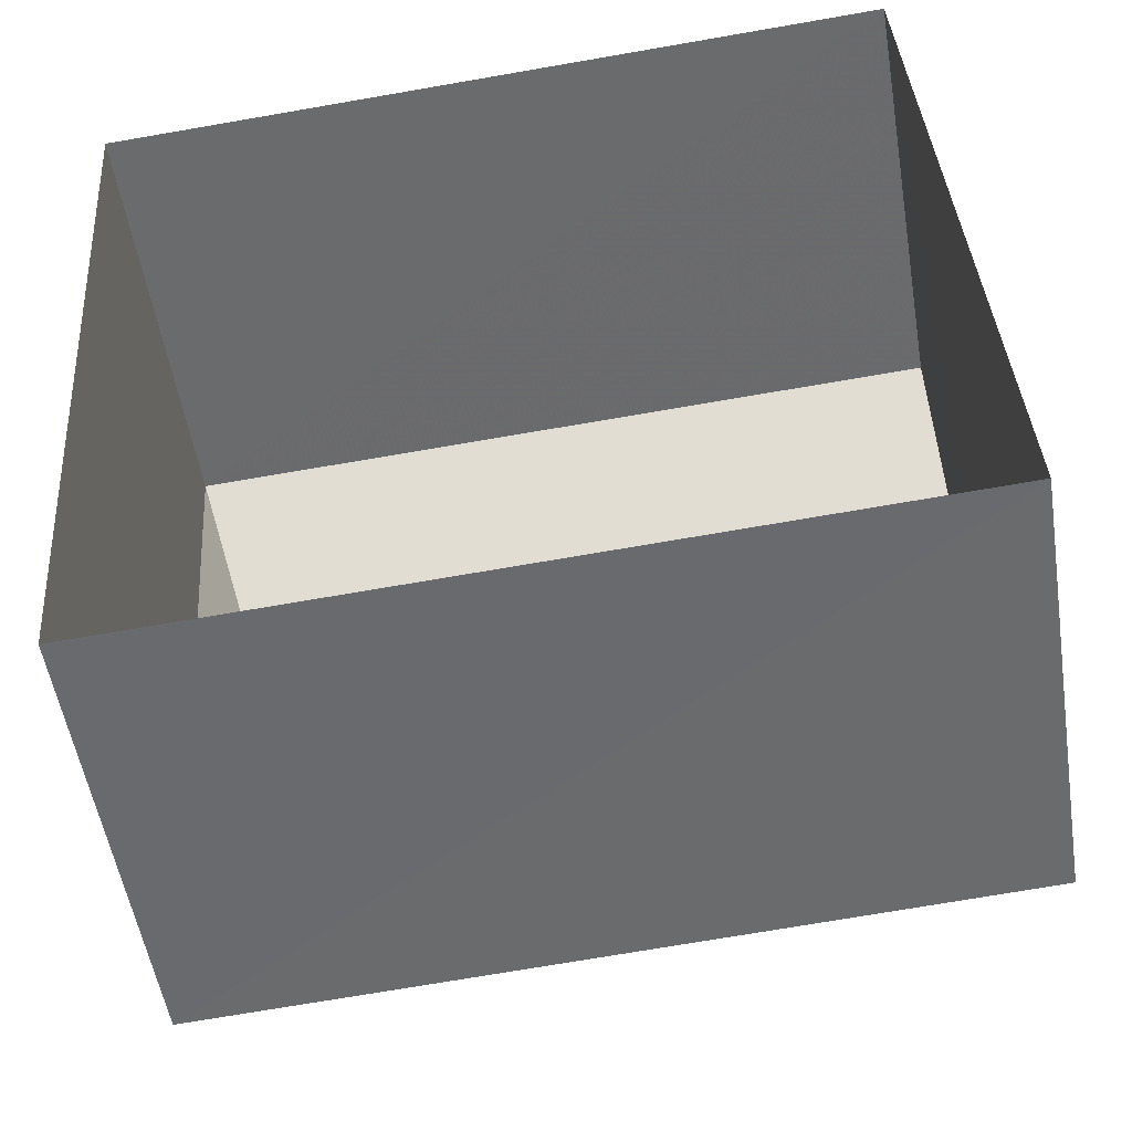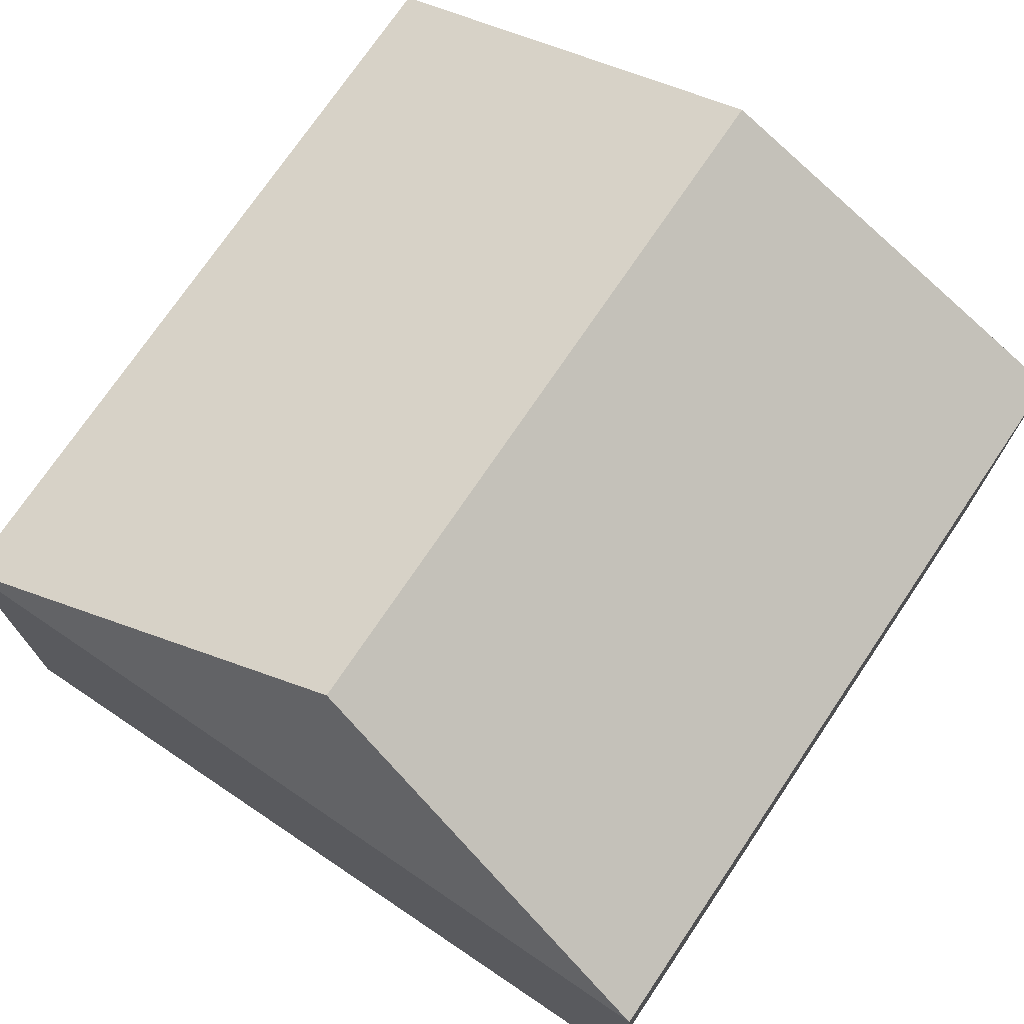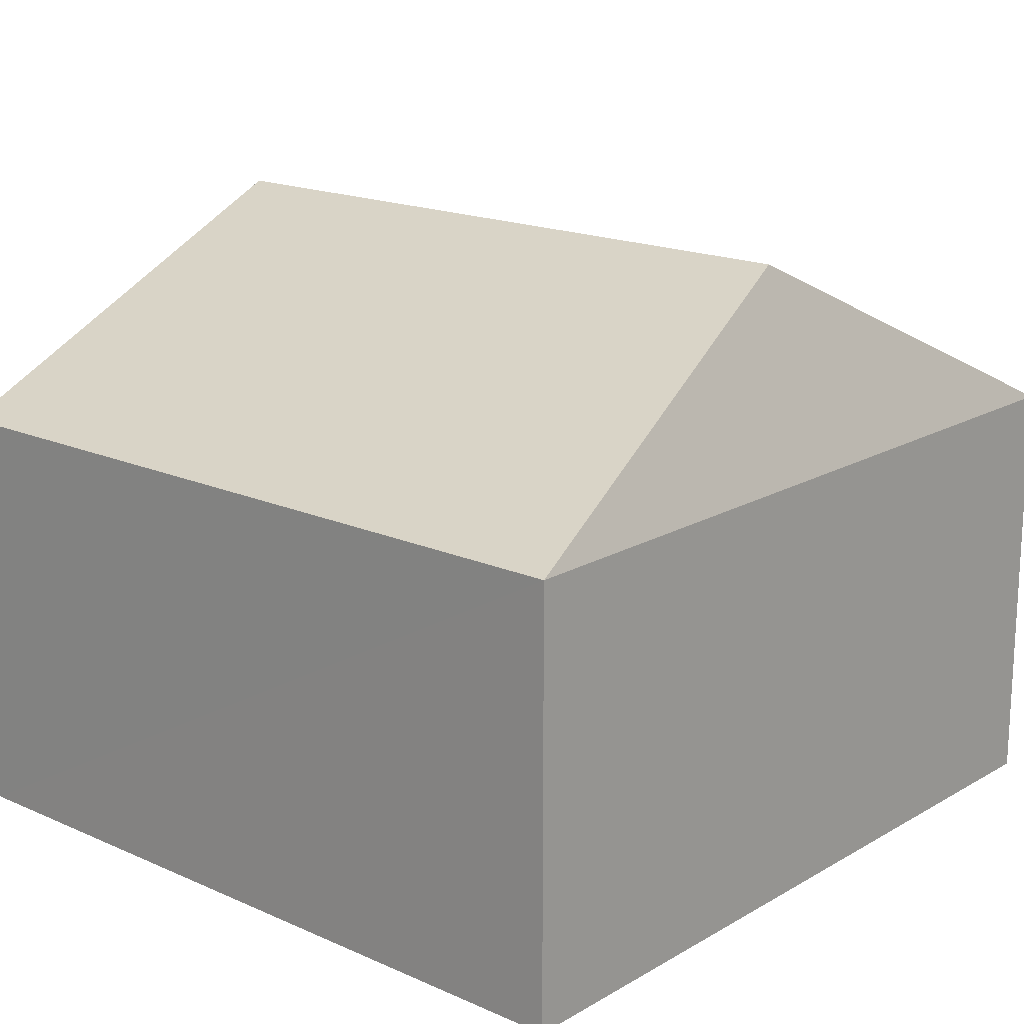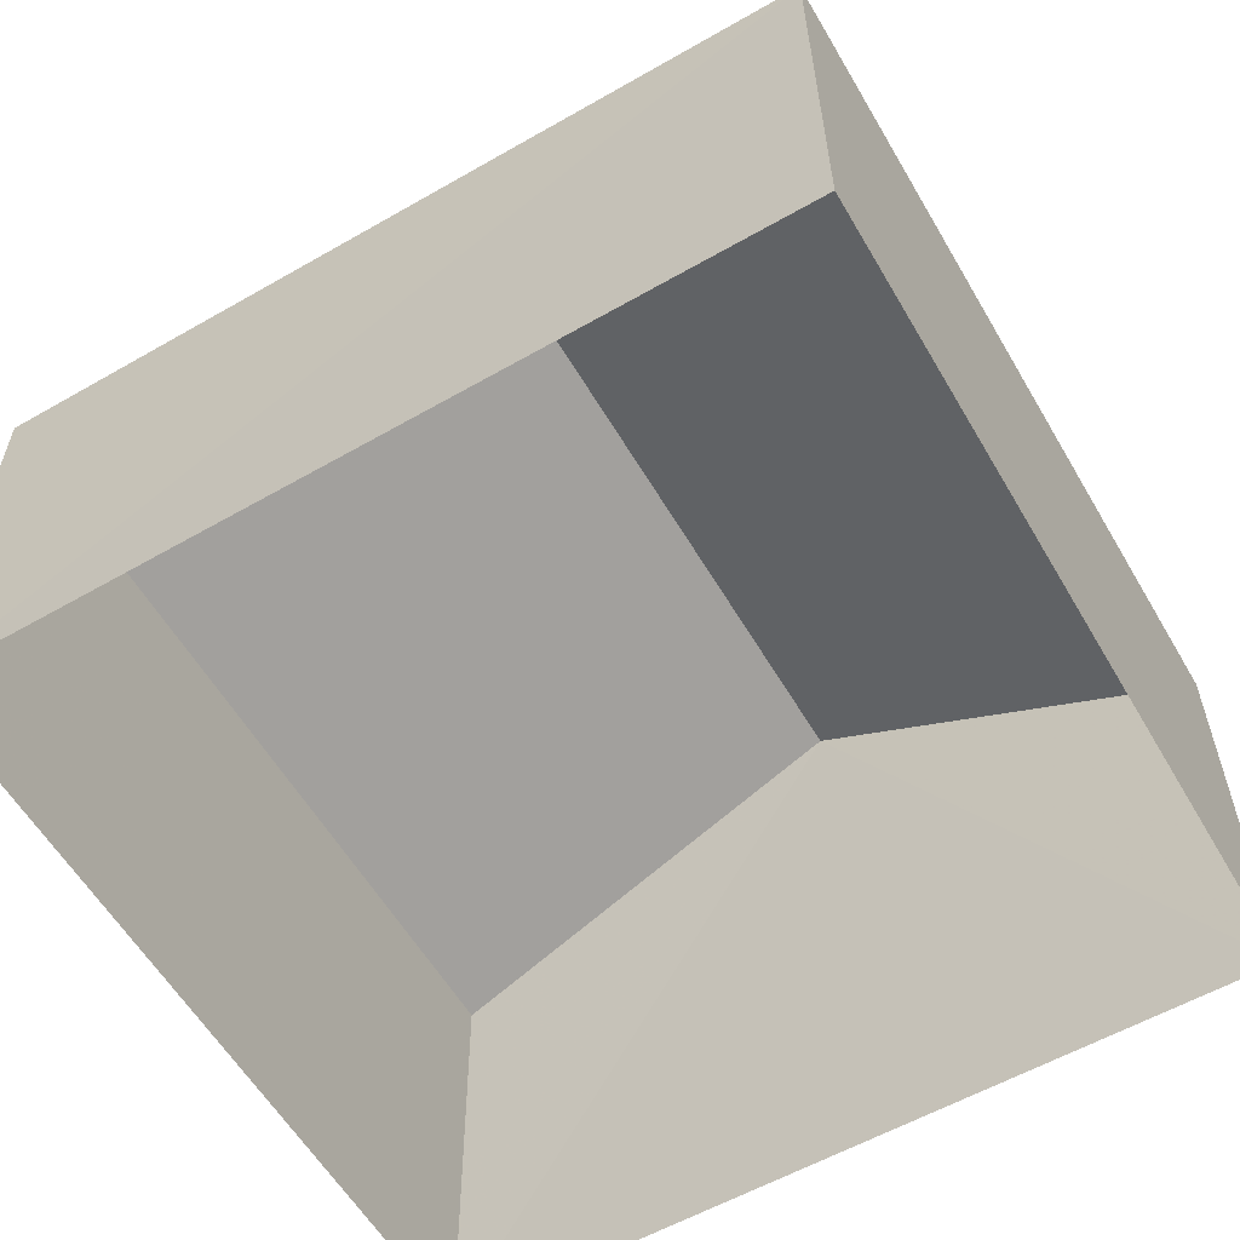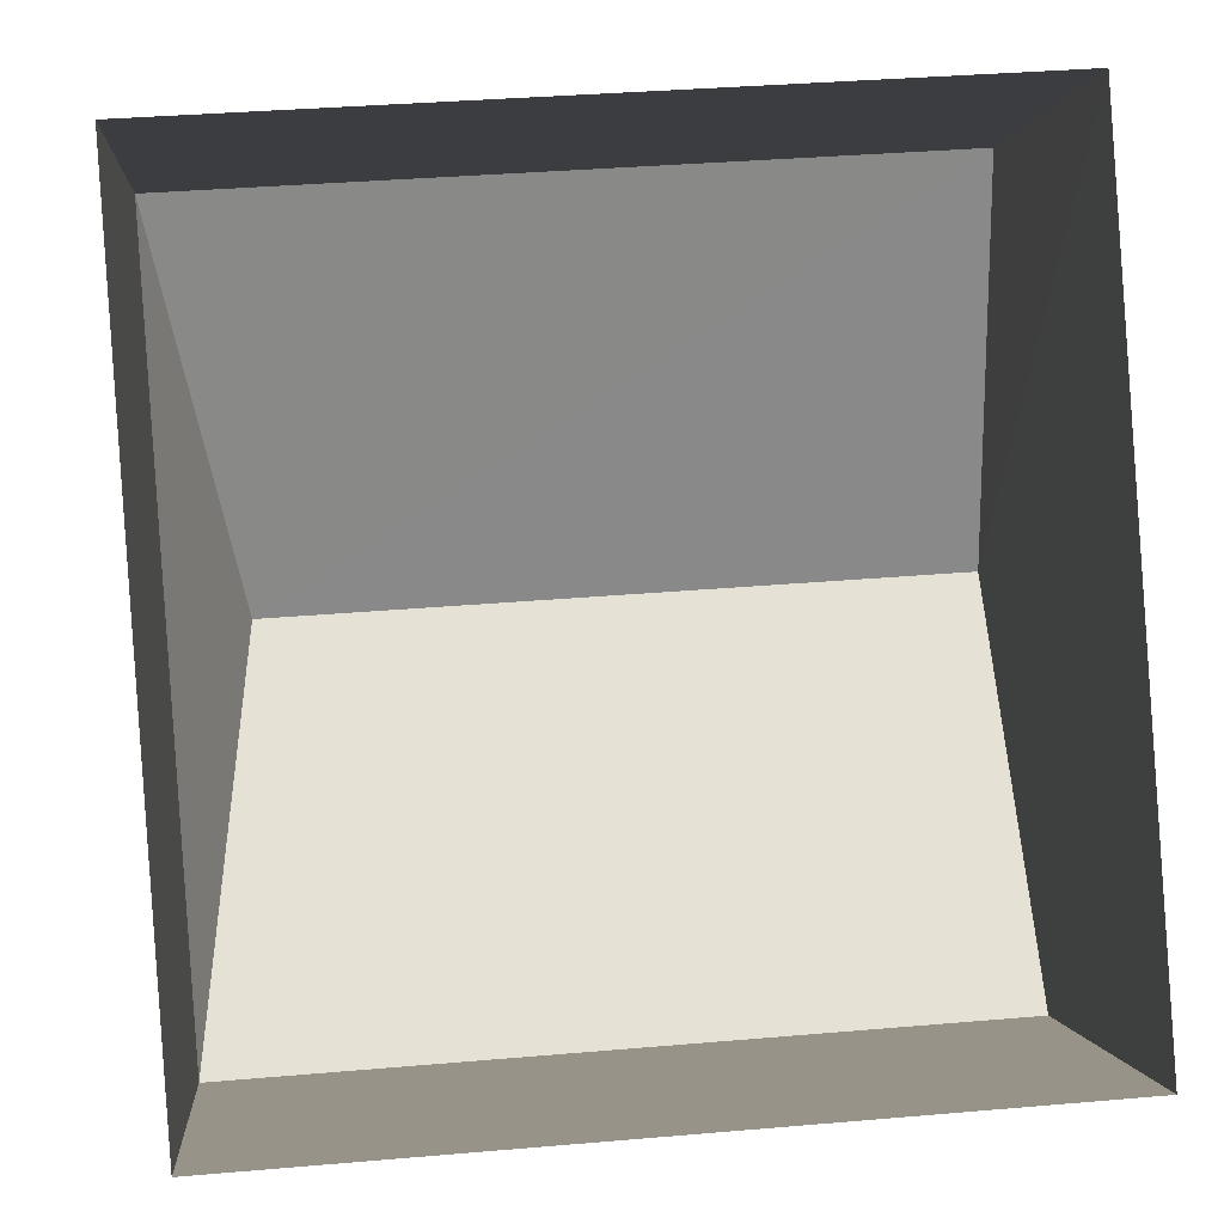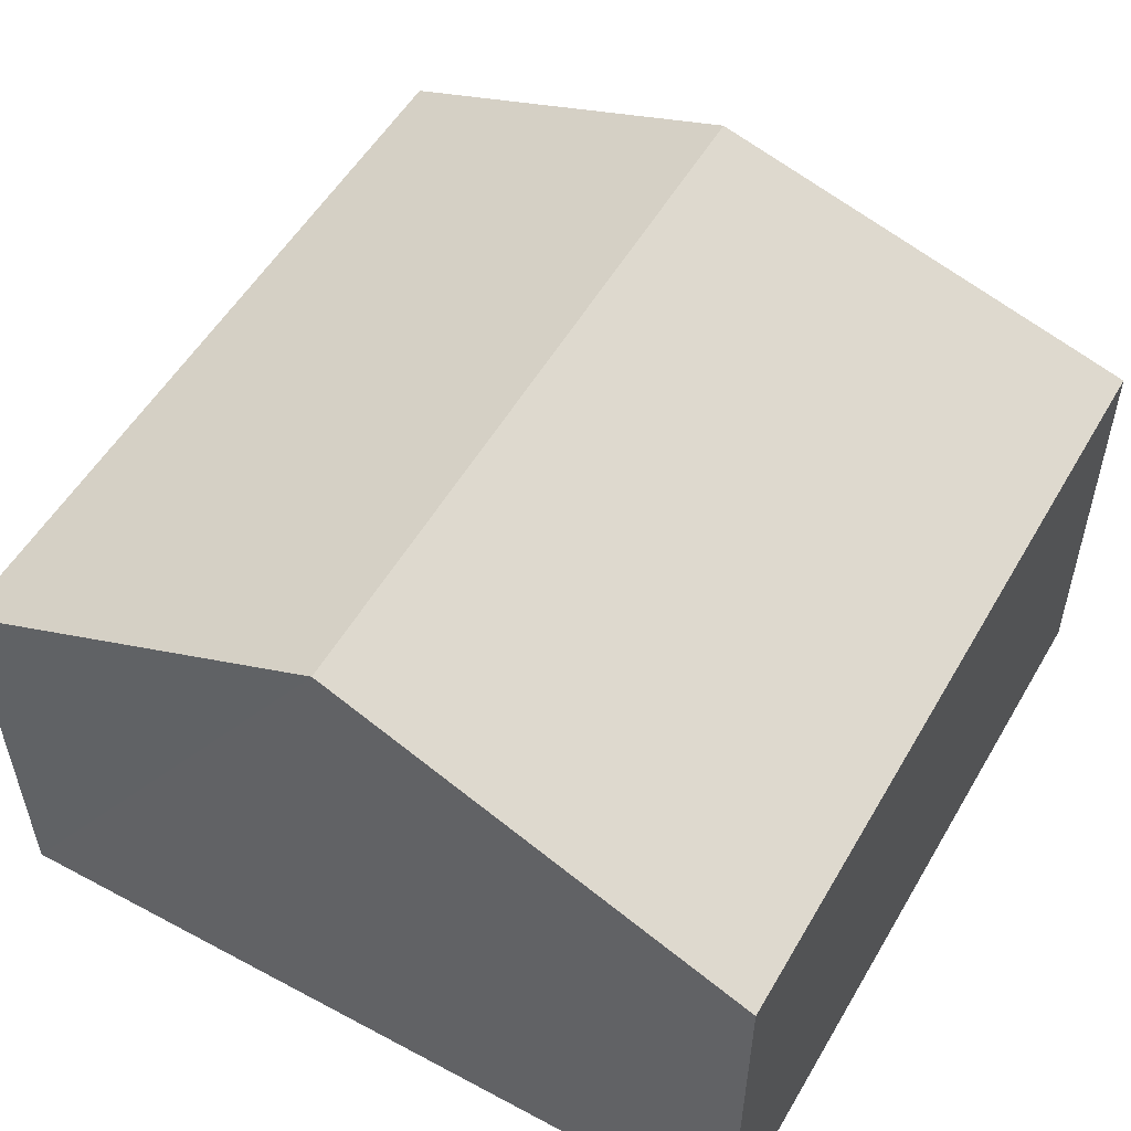
<metadata>
{"format":"obj","ext":"obj","renderer":"f3d","projection":"perspective","resolution":1024,"background":"white","views":[{"elev":-52.3,"azim":-171.1,"up":"+Y"},{"elev":73.2,"azim":120.2,"up":"+Z"},{"elev":17.4,"azim":37.5,"up":"+Z"},{"elev":-58.9,"azim":116.5,"up":"+Z"},{"elev":0.6,"azim":174.8,"up":"+Y"},{"elev":53.8,"azim":-64.1,"up":"+Z"}]}
</metadata>
<code>
v -3.111e+05 4.257e+04 4.157
v -3.111e+05 4.256e+04 4.154
v -3.111e+05 4.256e+04 4.153
v -3.111e+05 4.257e+04 4.158
v -3.111e+05 4.257e+04 8.76
v -3.111e+05 4.256e+04 7.308
v -3.111e+05 4.257e+04 7.312
v -3.111e+05 4.256e+04 7.307
v -3.111e+05 4.257e+04 8.759
v -3.111e+05 4.257e+04 7.311
f 1 2 3
f 1 4 2
f 5 6 7
f 8 6 5
f 9 8 5
f 5 10 9
f 5 7 10
f 6 3 2
f 6 8 3
f 10 1 9
f 1 3 9
f 3 8 9
f 7 4 1
f 10 7 1
f 7 2 4
f 7 6 2

</code>
